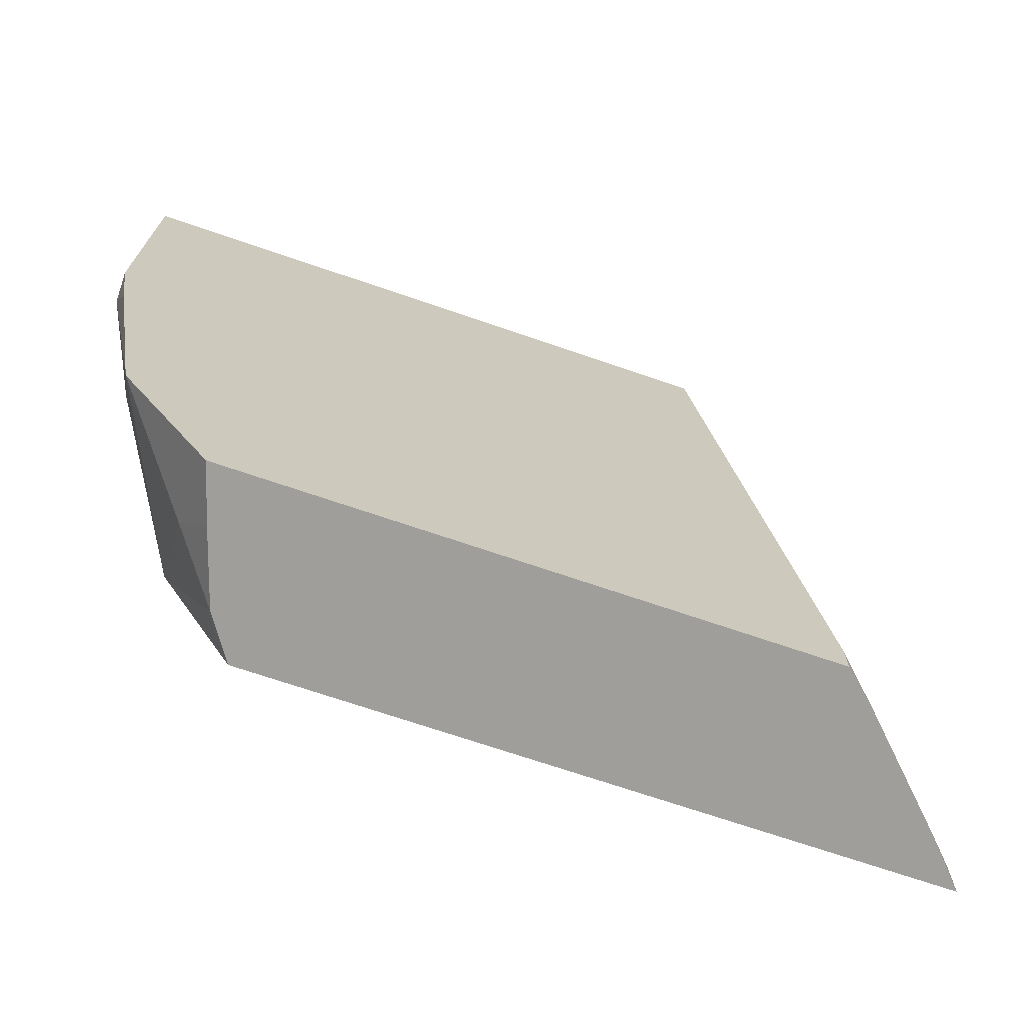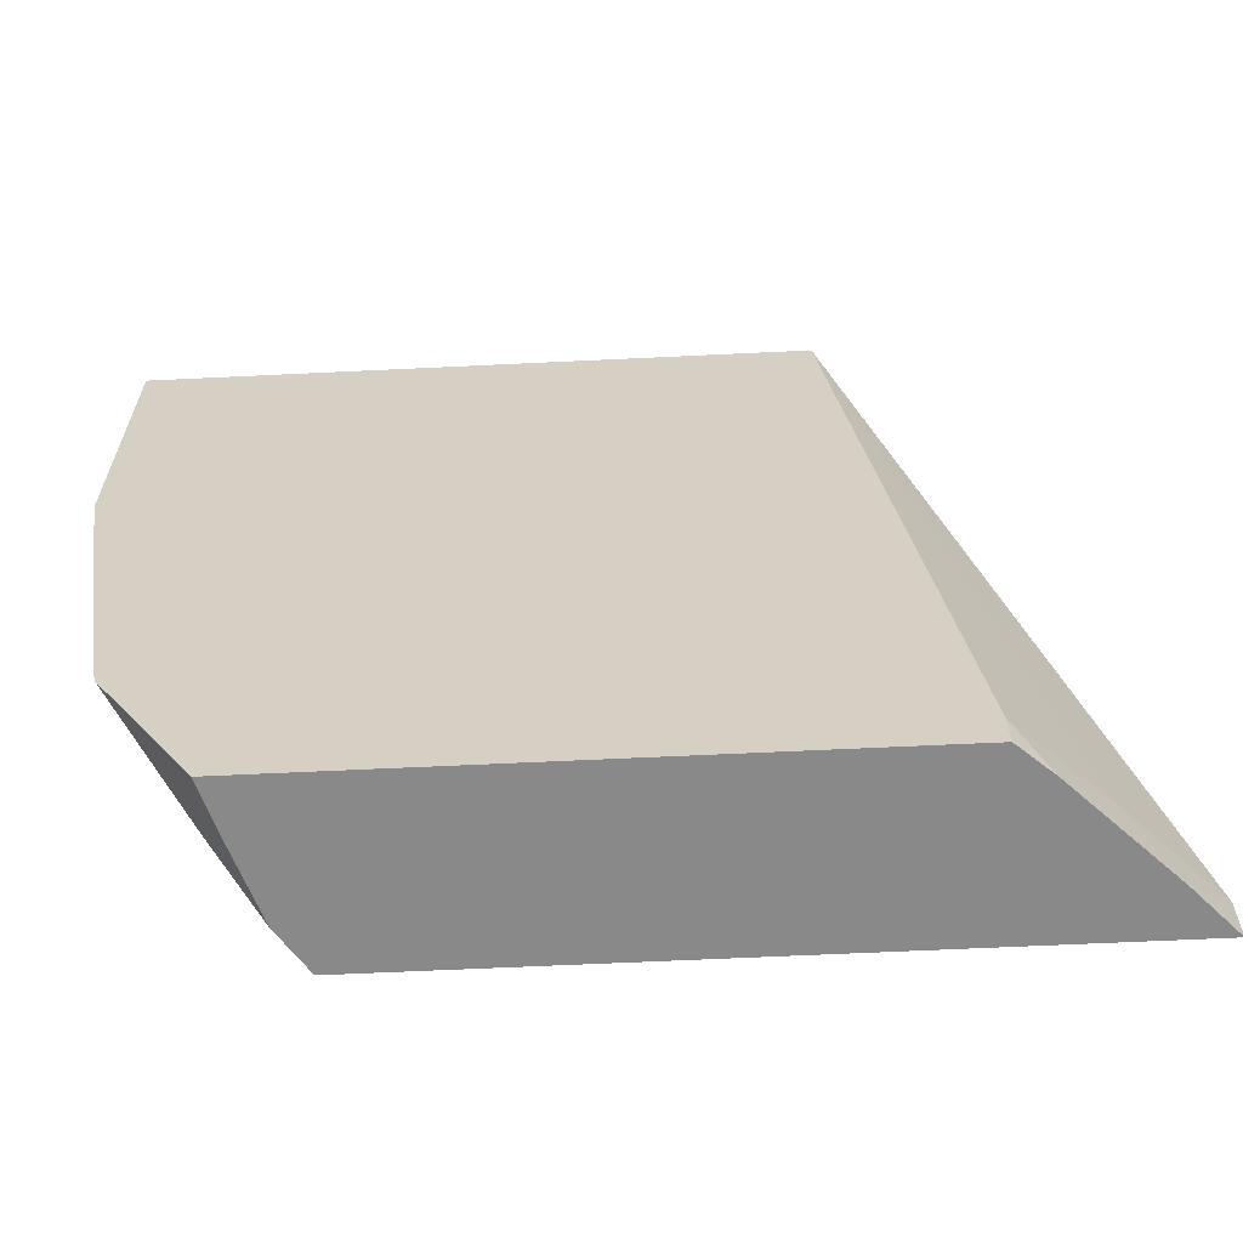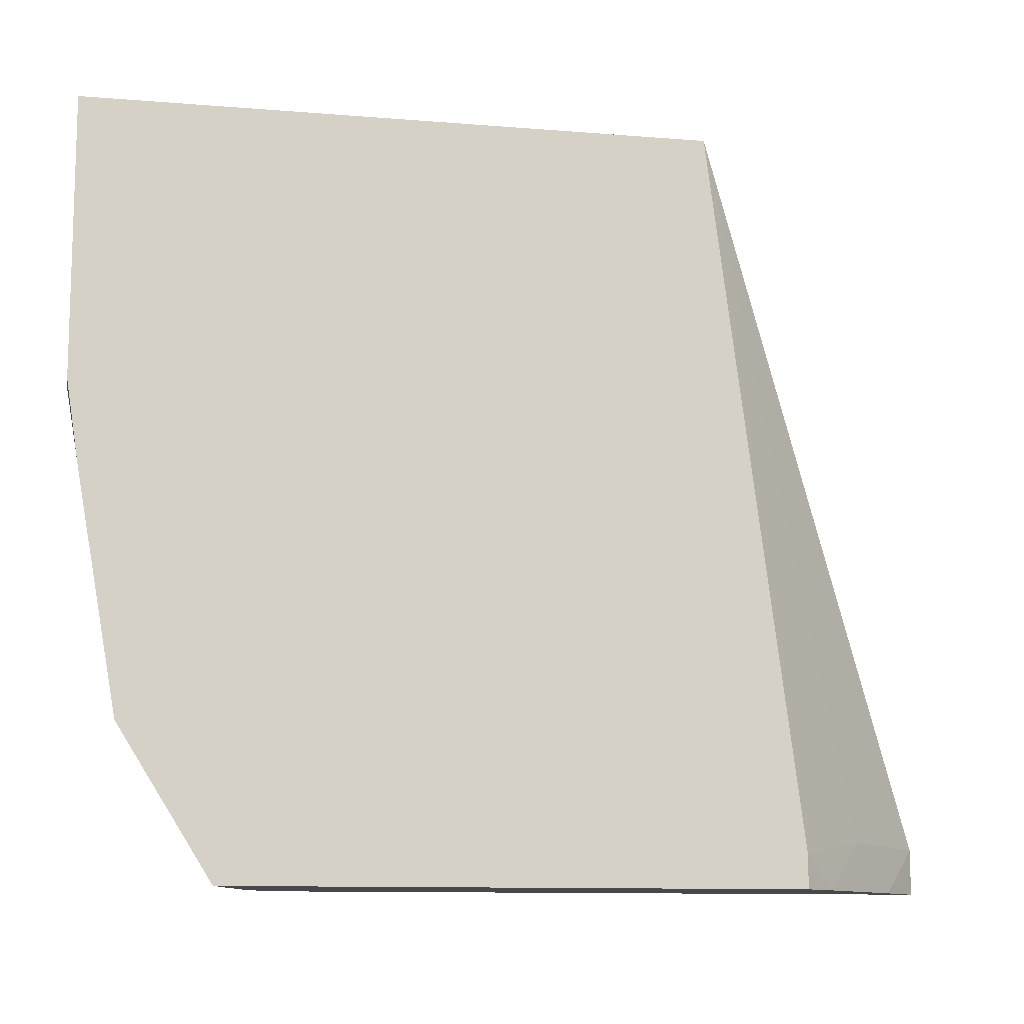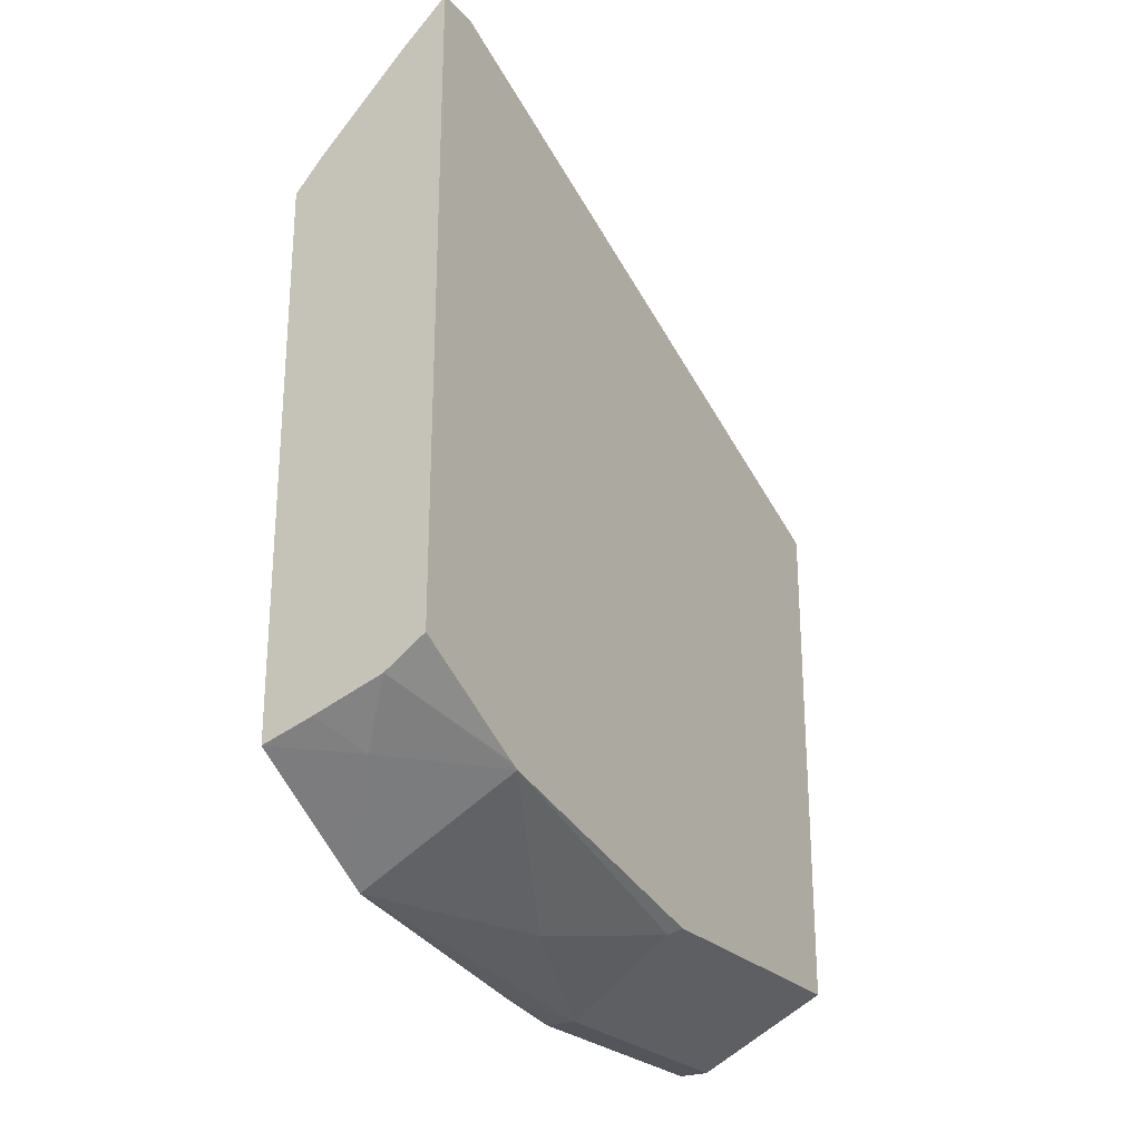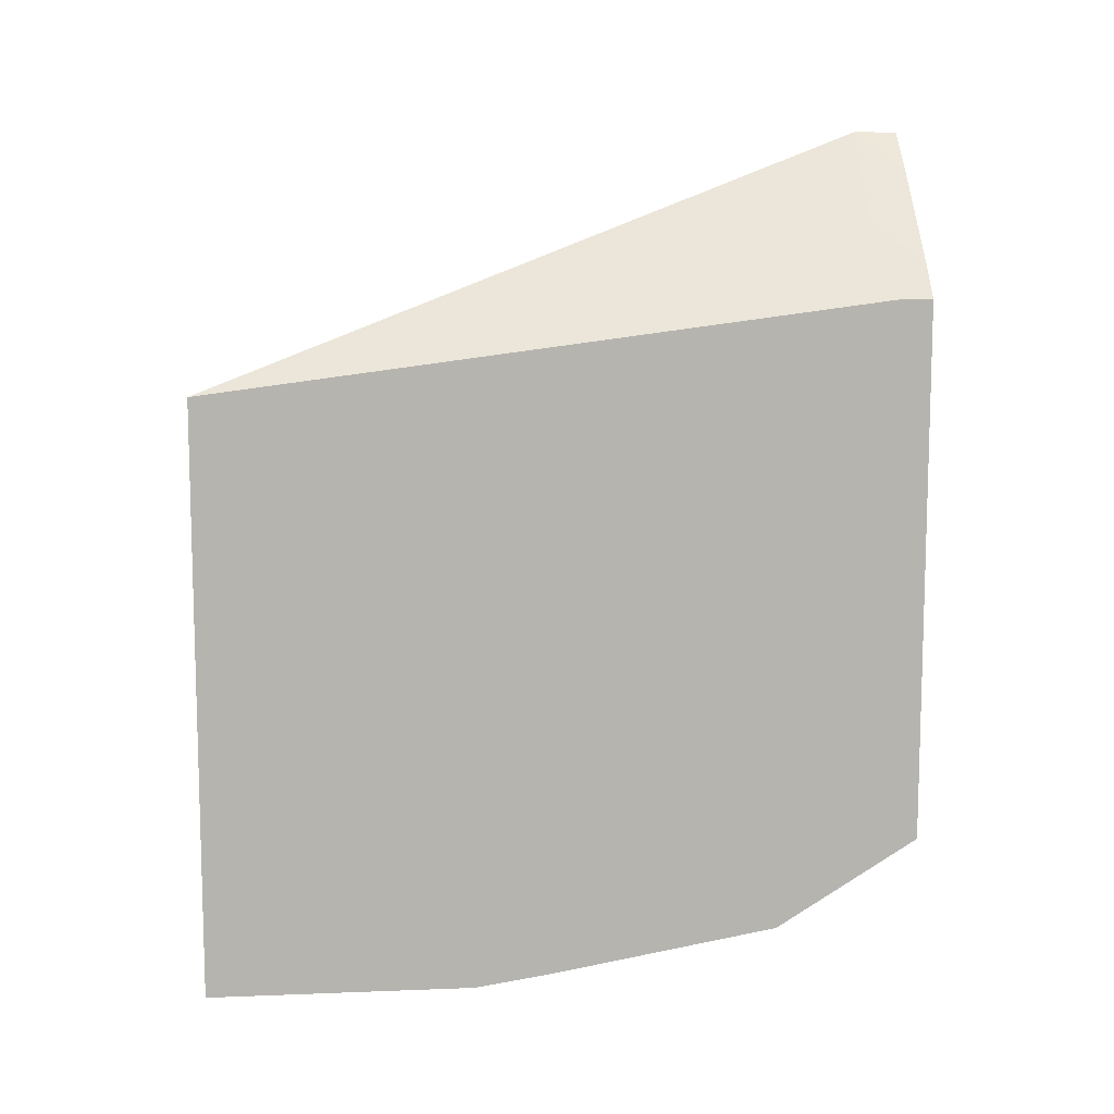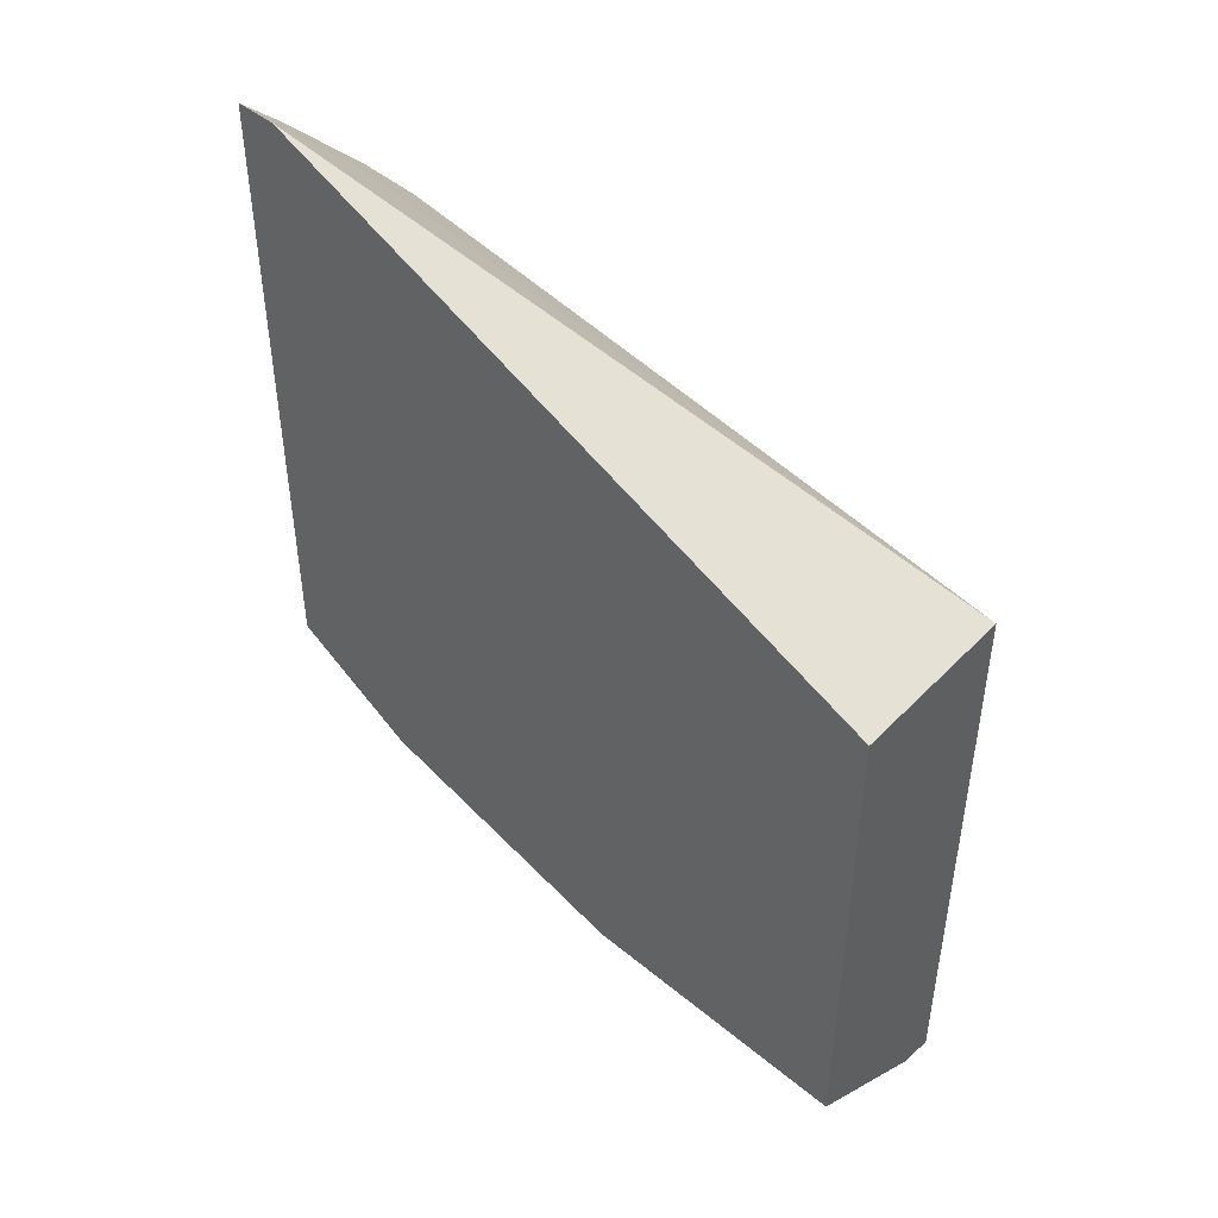
<metadata>
{"format":"obj","ext":"obj","renderer":"f3d","projection":"perspective","resolution":1024,"background":"white","views":[{"elev":-70.8,"azim":71.1,"up":"+Z"},{"elev":-63.0,"azim":92.8,"up":"+Z"},{"elev":-11.1,"azim":78.7,"up":"+Z"},{"elev":-24.9,"azim":-148.9,"up":"+Y"},{"elev":10.1,"azim":84.3,"up":"+Y"},{"elev":45.4,"azim":-46.5,"up":"+Y"}]}
</metadata>
<code>
v -0.2864 -0.3111 -0.000138
v -0.2864 -0.2744 -0.2864
v -0.3177 -0.243 -0.2803
v -0.354 -0.2068 -0.2815
v -0.354 -0.3183 -0.000138
v -0.2864 -0.5607 -0.000138
v -0.2864 -0.2744 -0.2998
v -0.2983 -0.261 -0.2998
v -0.3357 -0.2236 -0.2998
v -0.354 -0.2068 -0.2998
v -0.354 -0.5332 -0.000138
v -0.2991 -0.5607 -0.000138
v -0.2864 -0.5607 -0.1122
v -0.2864 -0.5016 -0.2998
v -0.354 -0.474 -0.2998
v -0.354 -0.5332 -0.1221
v -0.2992 -0.5607 -0.000138
v -0.2991 -0.5607 -0.1122
v -0.2864 -0.5558 -0.1446
v -0.2864 -0.539 -0.24
v -0.3177 -0.5046 -0.2803
v -0.308 -0.4949 -0.2998
v -0.3372 -0.4852 -0.2998
v -0.354 -0.5035 -0.2452
v -0.3489 -0.5358 -0.1246
v -0.354 -0.5052 -0.2418
v -0.3177 -0.542 -0.1682
f 15 23 24
f 7 22 23
f 7 23 15
f 7 15 10
f 7 9 8
f 11 16 17
f 12 17 18
f 13 18 19
f 14 20 21
f 14 21 22
f 7 10 9
f 20 26 21
f 16 26 25
f 18 25 27
f 18 27 20
f 18 20 19
f 20 27 26
f 21 26 23
f 21 23 22
f 23 26 24
f 25 26 27
f 7 14 22
f 16 18 17
f 6 18 13
f 16 25 18
f 4 11 5
f 6 12 18
f 1 2 3
f 1 3 4
f 1 4 5
f 1 5 11
f 1 11 17
f 1 12 6
f 1 6 13
f 1 13 19
f 1 19 20
f 1 20 14
f 1 17 12
f 1 7 2
f 4 16 11
f 1 14 7
f 4 26 16
f 4 24 26
f 4 10 15
f 4 15 24
f 3 9 4
f 3 8 9
f 2 8 3
f 2 7 8
f 4 9 10

</code>
